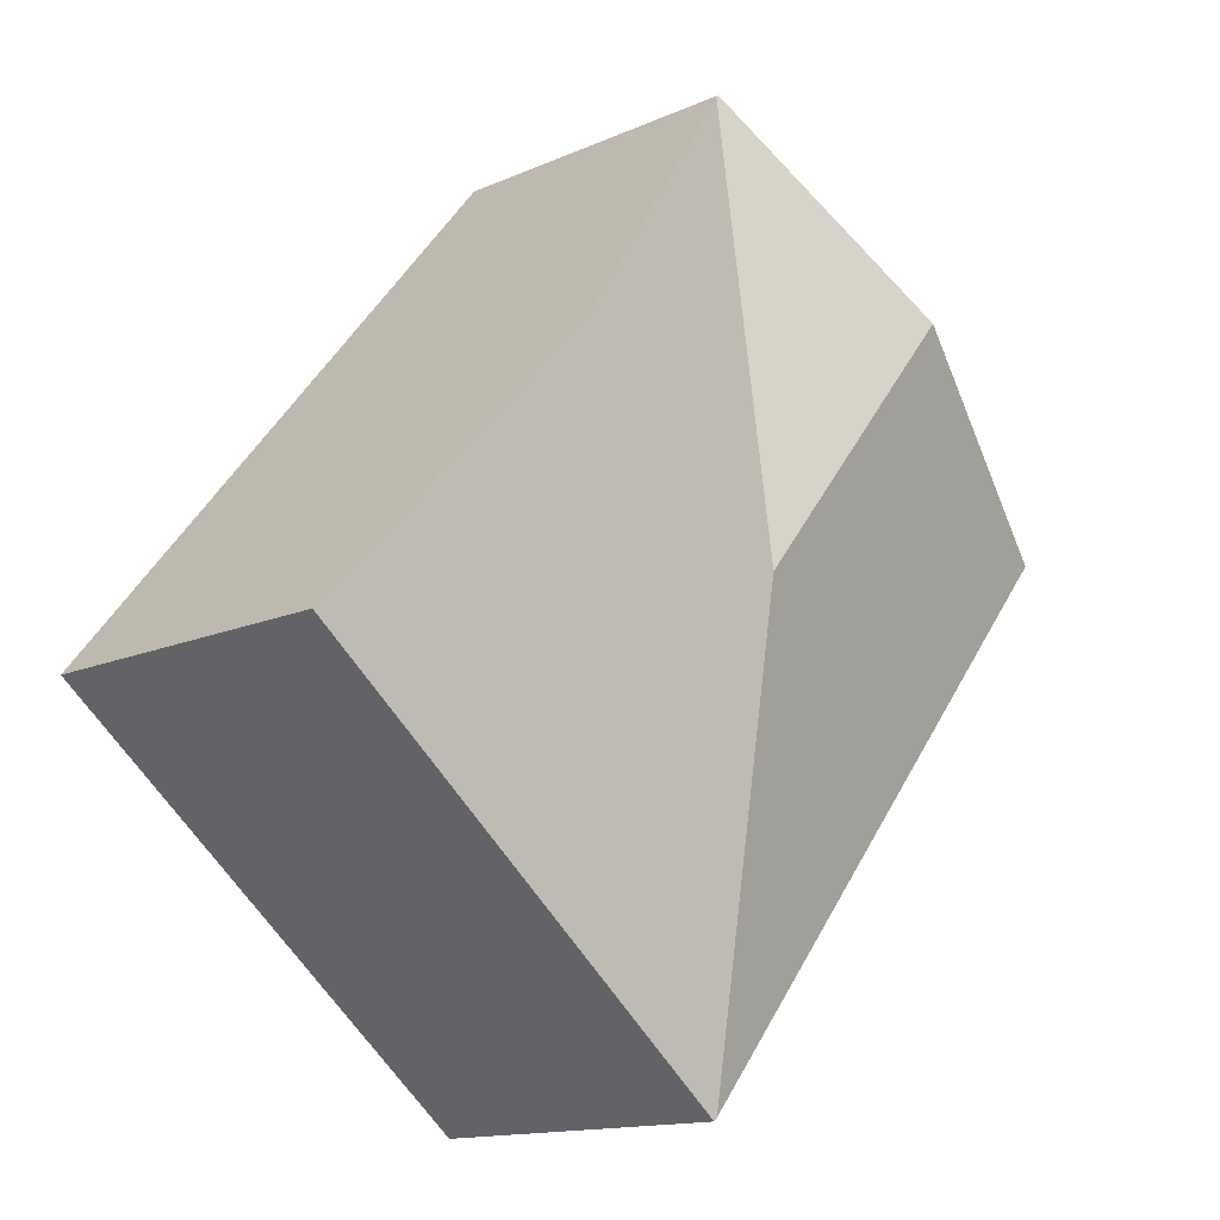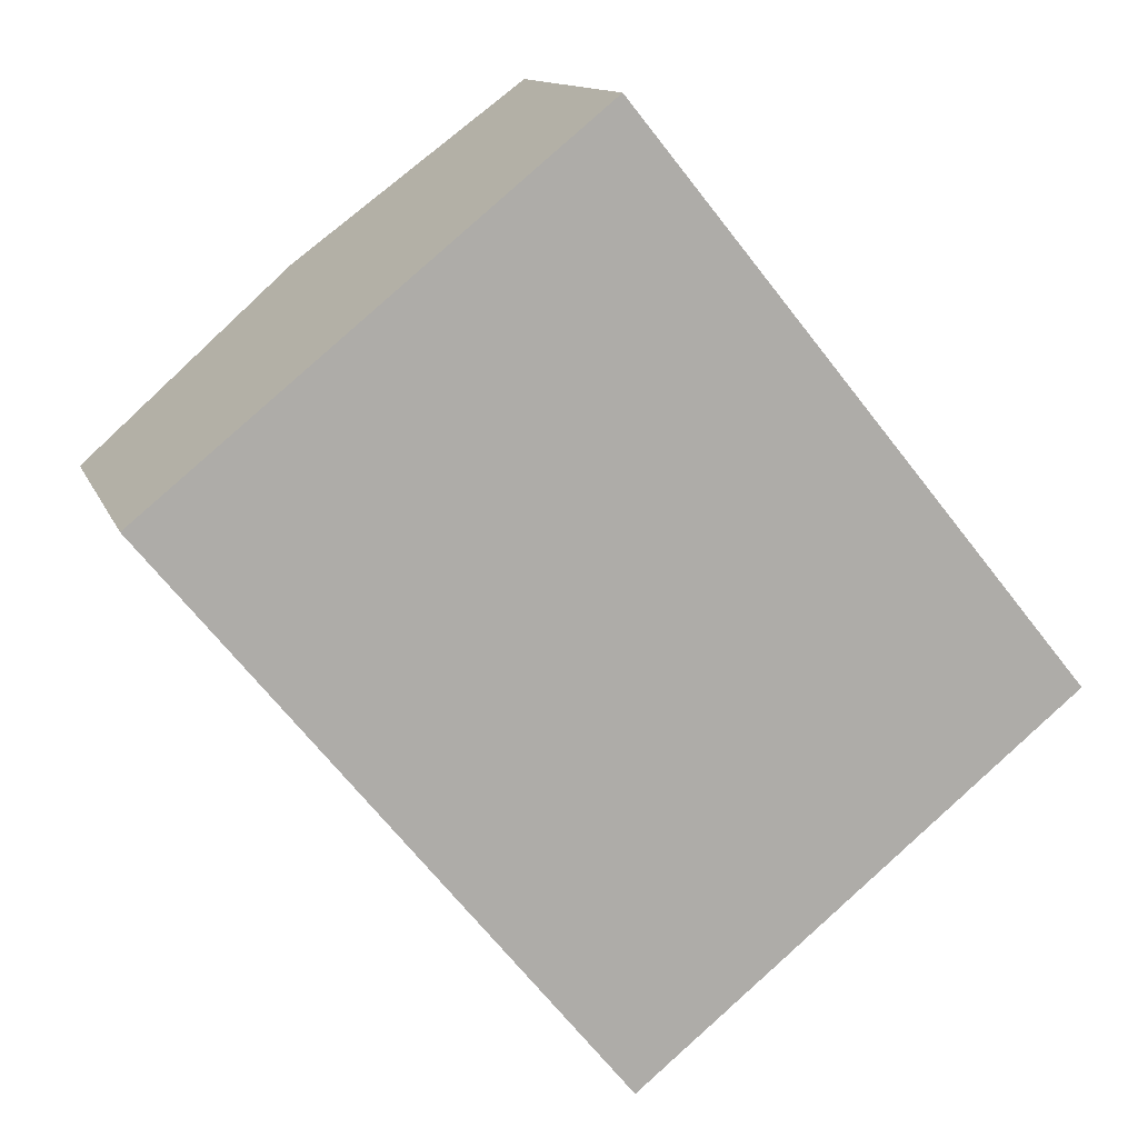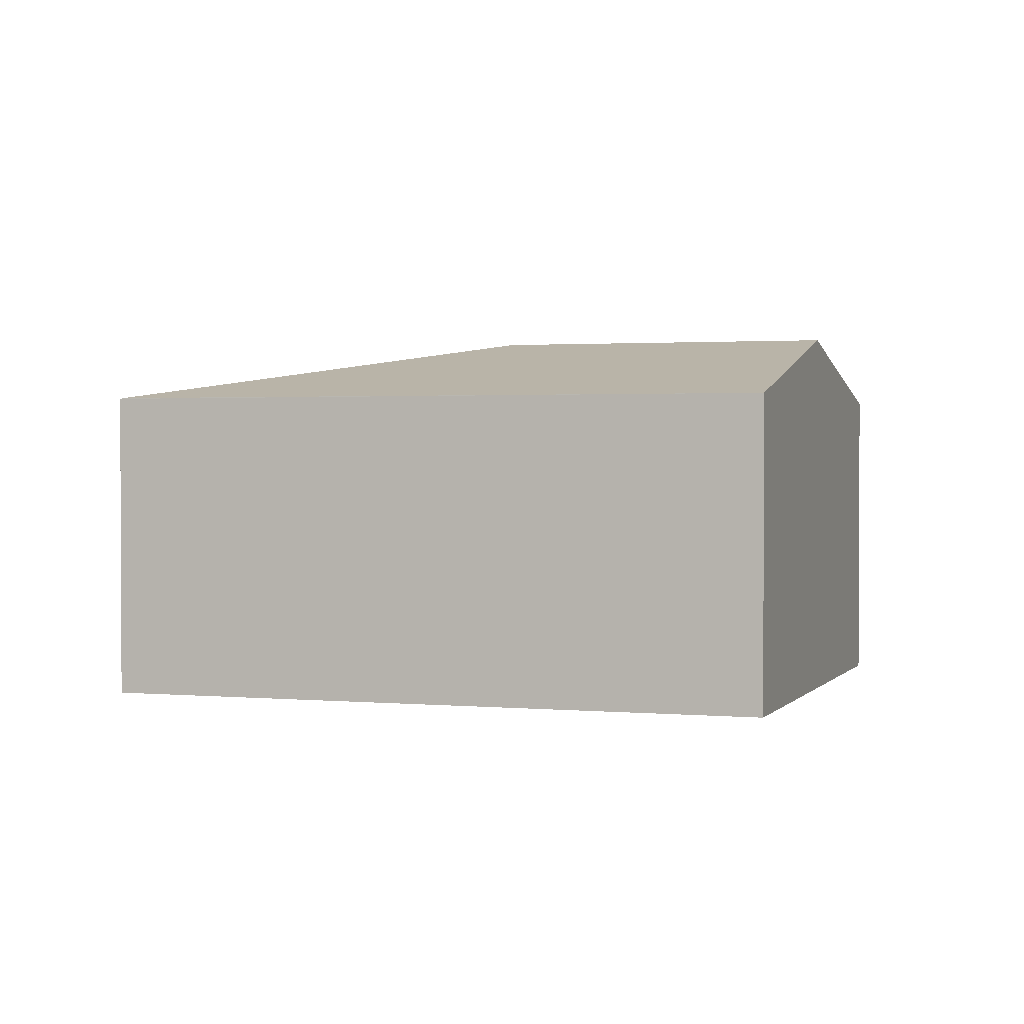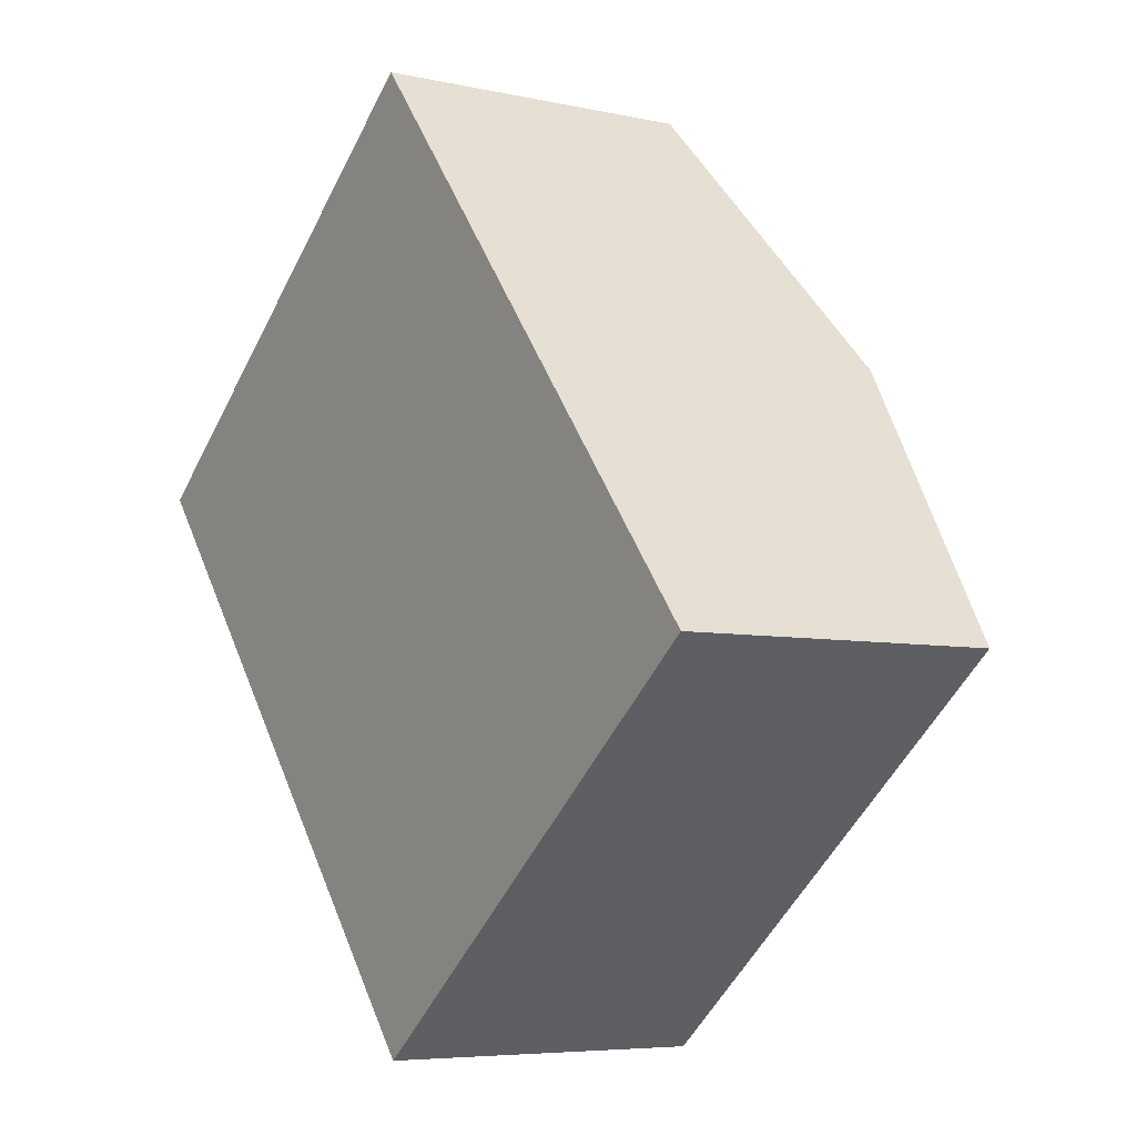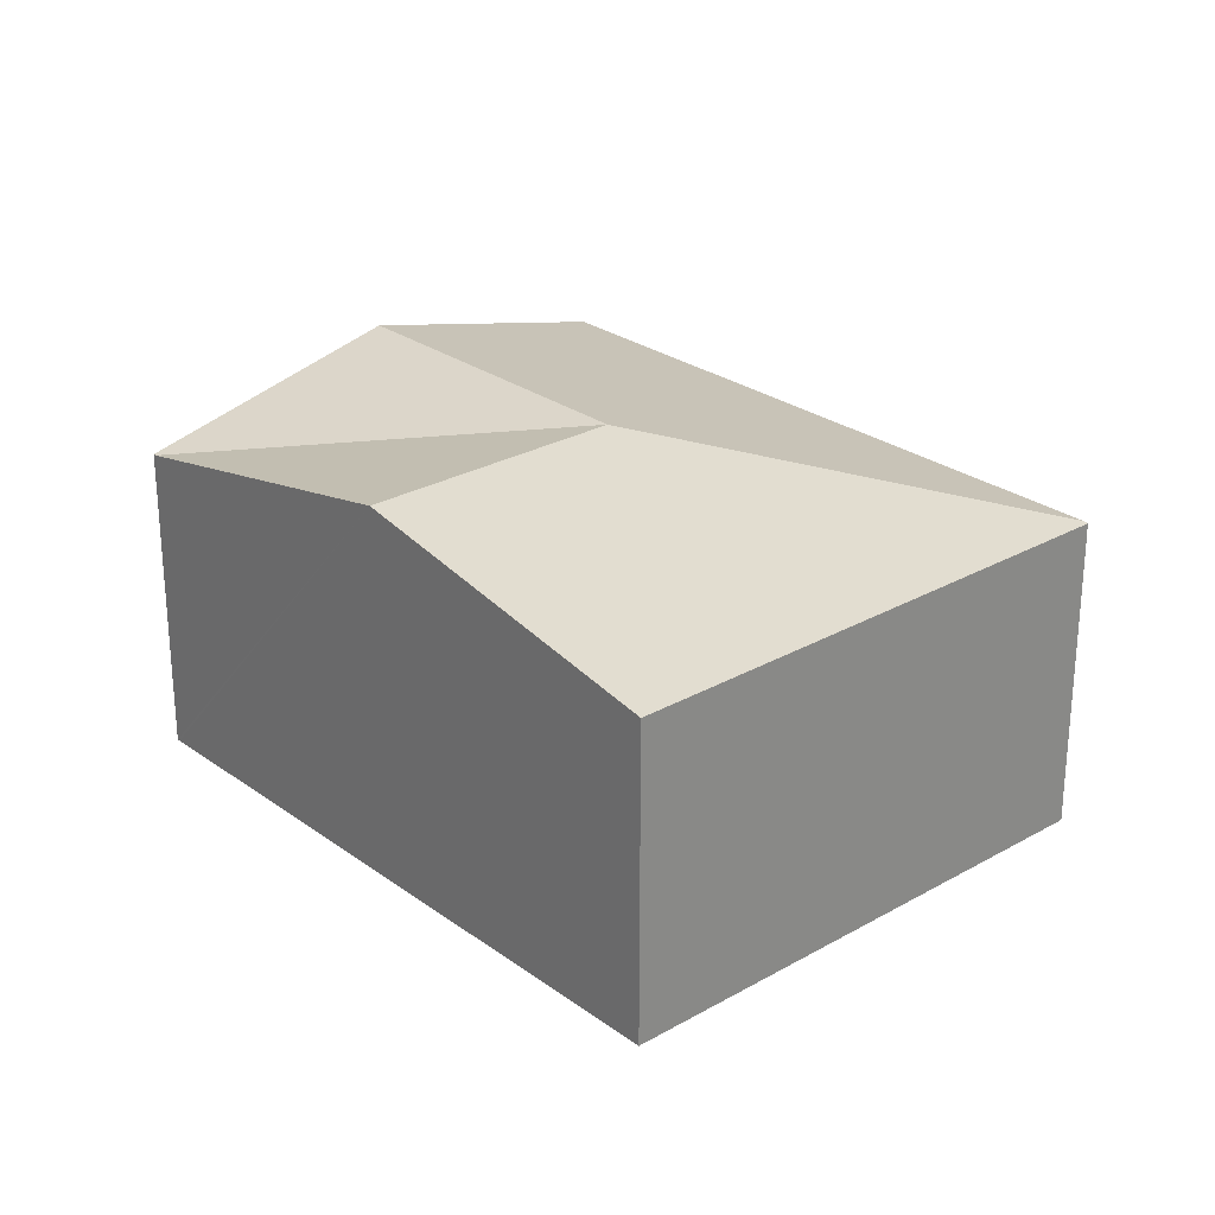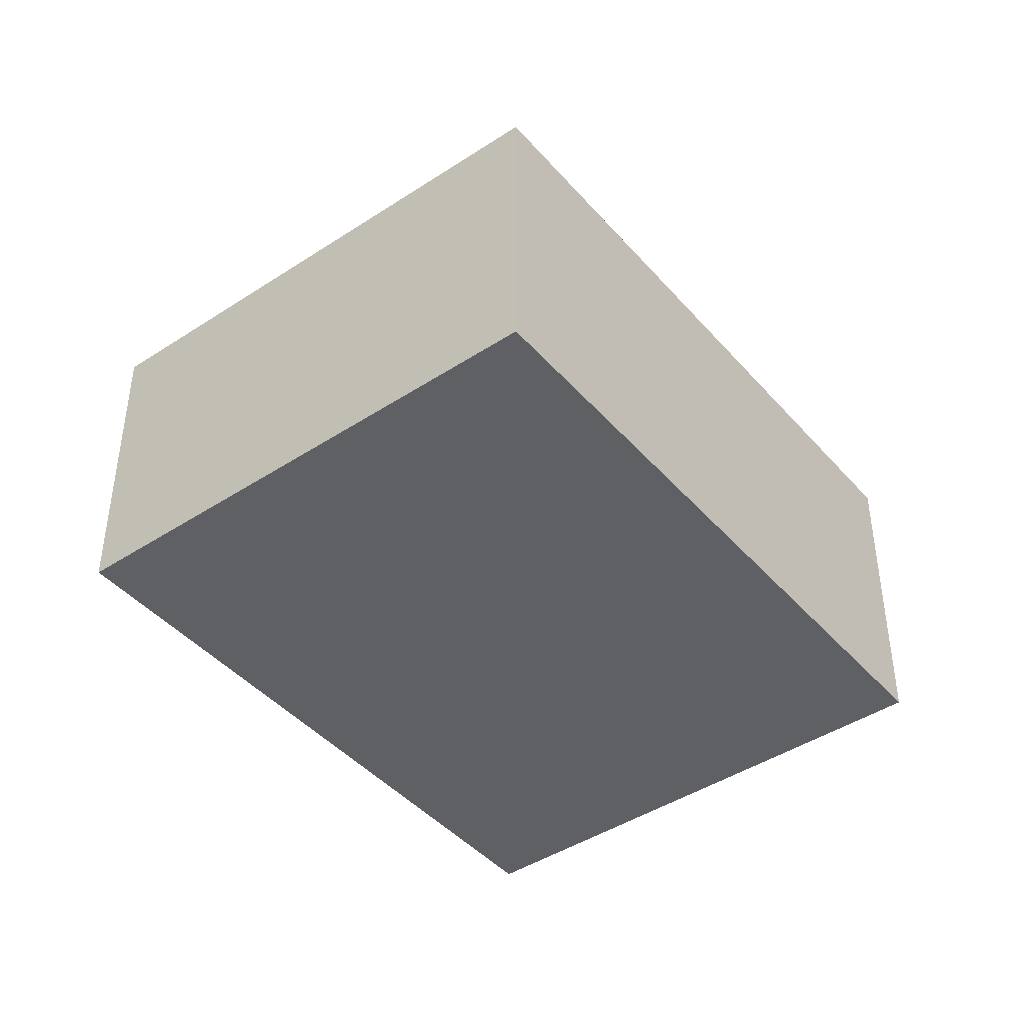
<metadata>
{"format":"obj","ext":"obj","renderer":"f3d","projection":"perspective","resolution":1024,"background":"white","views":[{"elev":-13.9,"azim":134.7,"up":"+Z"},{"elev":12.4,"azim":-15.9,"up":"+Z"},{"elev":1.6,"azim":-110.7,"up":"+Y"},{"elev":-6.0,"azim":56.0,"up":"+Z"},{"elev":26.6,"azim":99.2,"up":"+Y"},{"elev":-43.5,"azim":178.5,"up":"+Y"}]}
</metadata>
<code>
v  2.823 2.078 2.271
v  1.403 2.498 1.145
v  2.807 2.078 2.29
v  2.859 2.498 -0.639
v  4.262 2.498 0.506
v  2.911 2.073 -3.567
v  5.717 2.073 -1.277
v  2.895 2.078 -3.547
v  0 2.078 1.272e-16
v  2.807 -1.402e-16 2.29
v  2.823 -1.391e-16 2.271
v  4.262 -3.098e-17 0.506
v  5.717 7.819e-17 -1.277
v  2.911 2.184e-16 -3.567
v  0 0 0
v  2.895 2.172e-16 -3.547
v  1.403 -7.011e-17 1.145
g defaultobject
f 1 2 3
f 2 1 4
f 4 1 5
f 6 5 7
f 5 6 4
f 4 6 8
f 2 8 9
f 8 2 4
f 10 1 3
f 1 10 5
f 5 10 11
f 5 11 12
f 5 12 7
f 7 12 13
f 13 6 7
f 6 13 14
f 6 9 8
f 9 6 14
f 9 14 15
f 15 14 16
f 2 10 3
f 10 2 9
f 10 9 17
f 17 9 15
f 12 14 13
f 14 12 11
f 14 11 16
f 16 11 15
f 15 11 10
f 15 10 17

</code>
